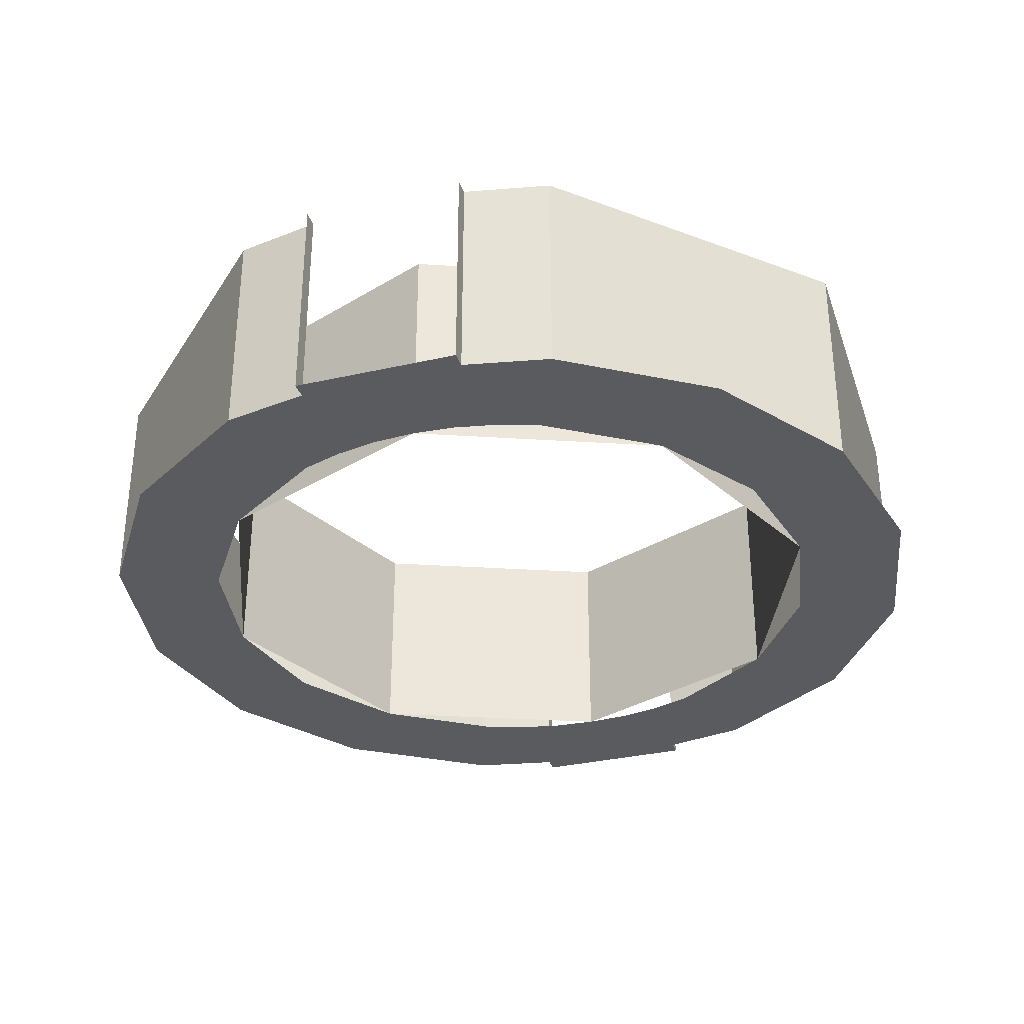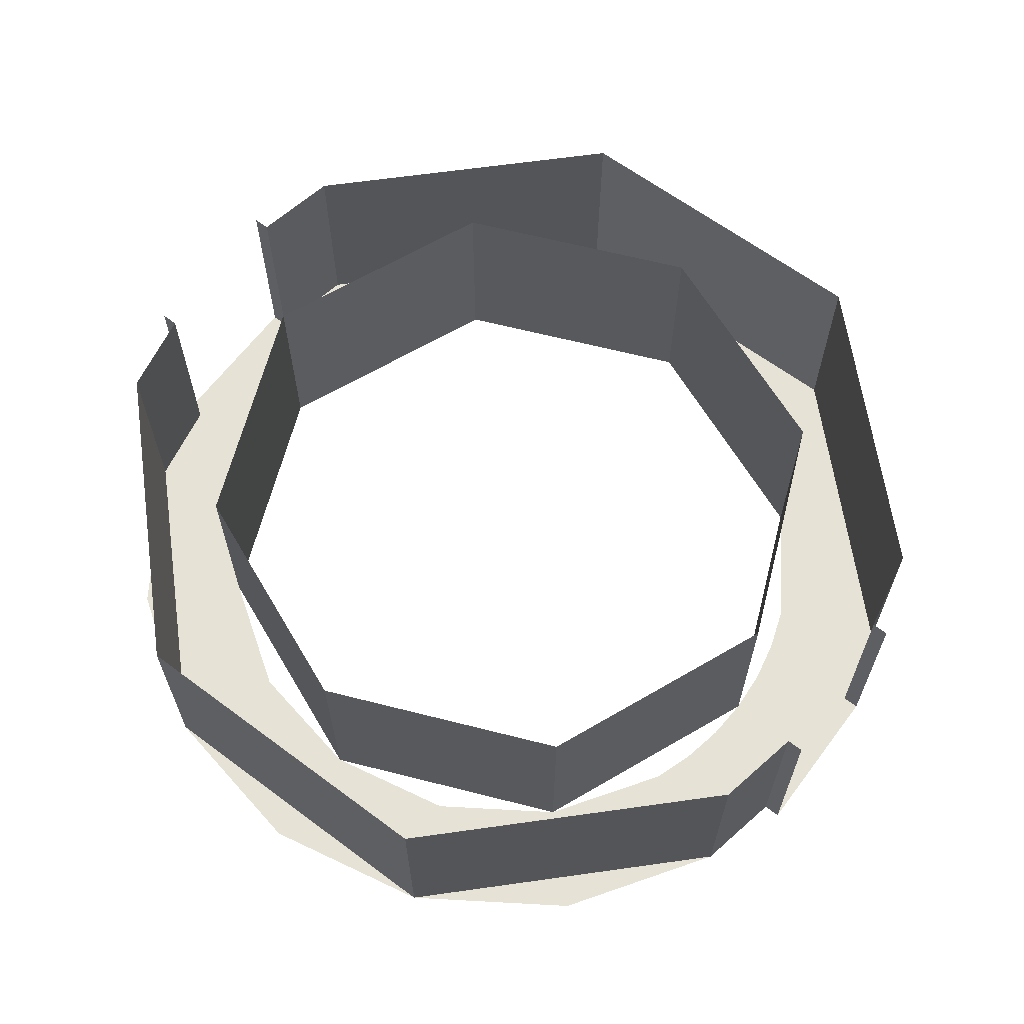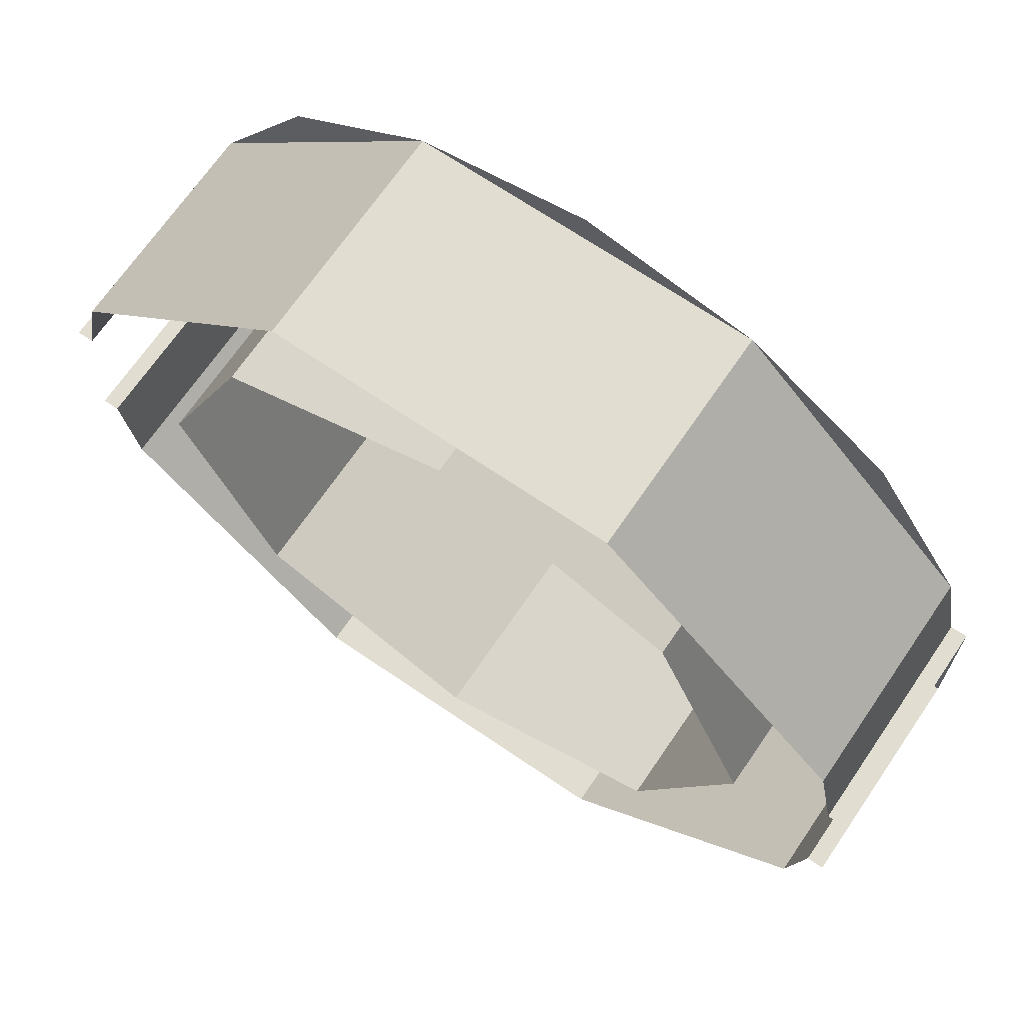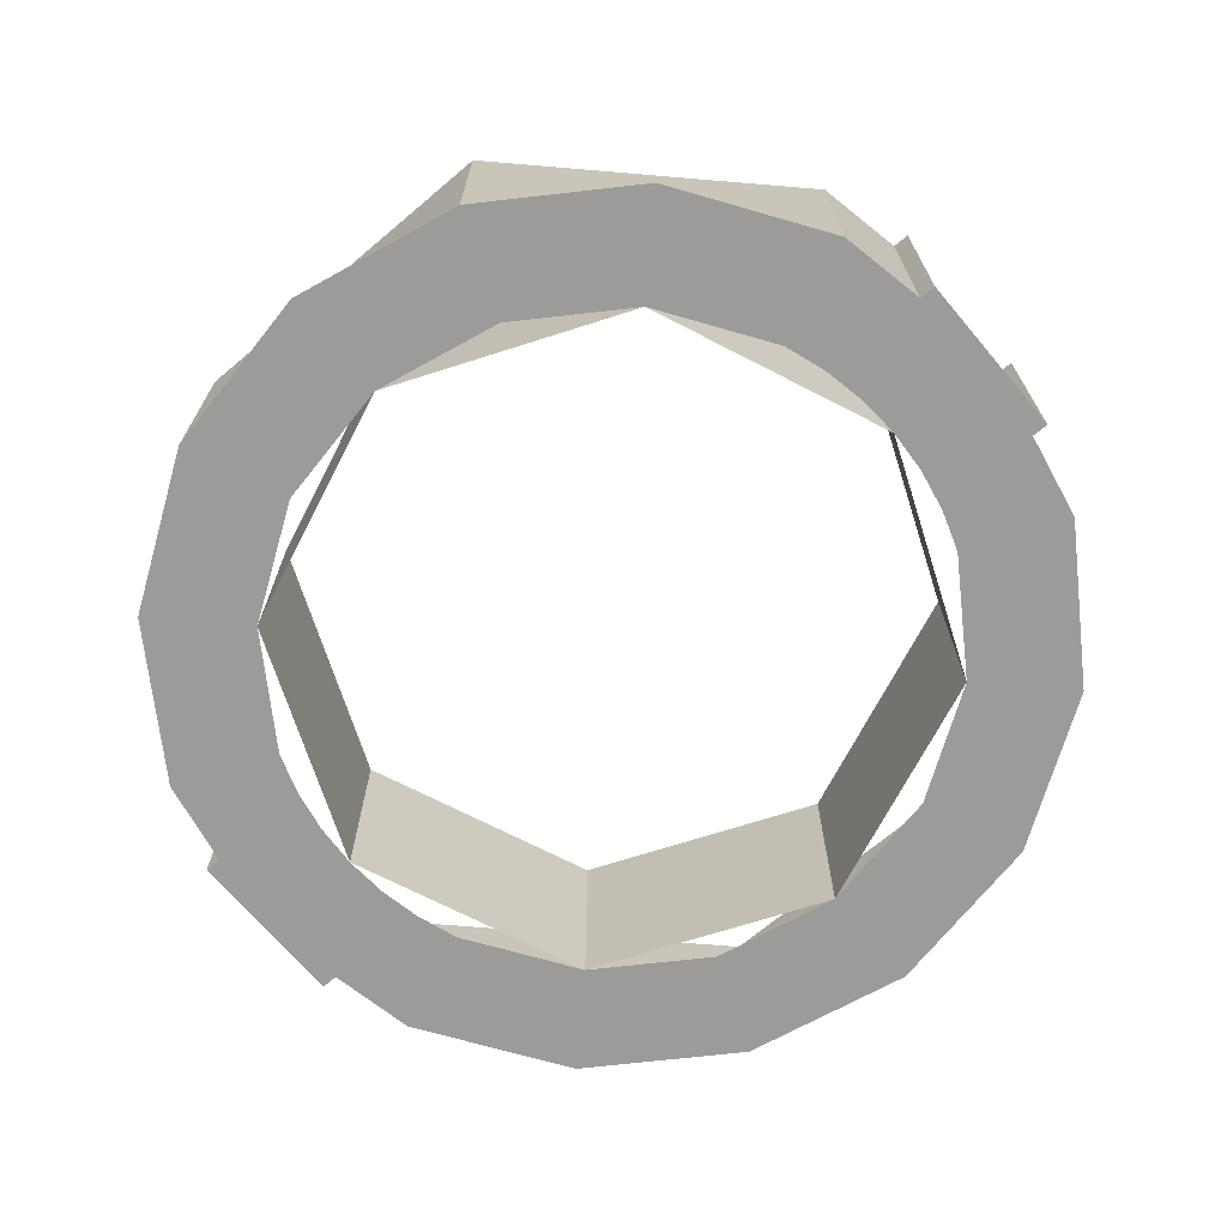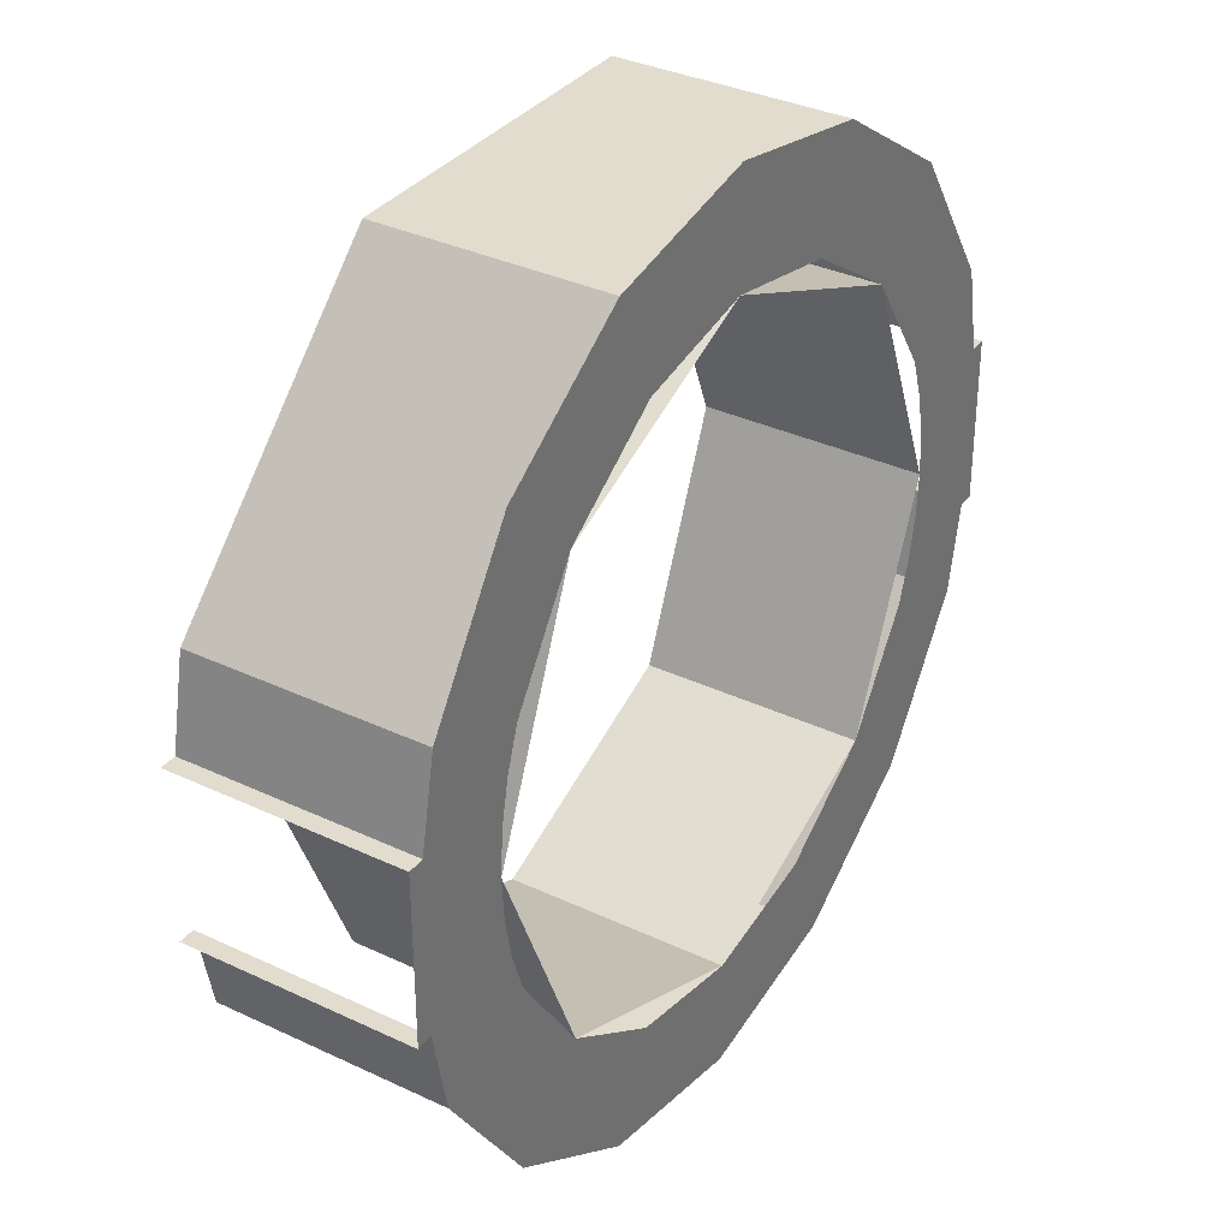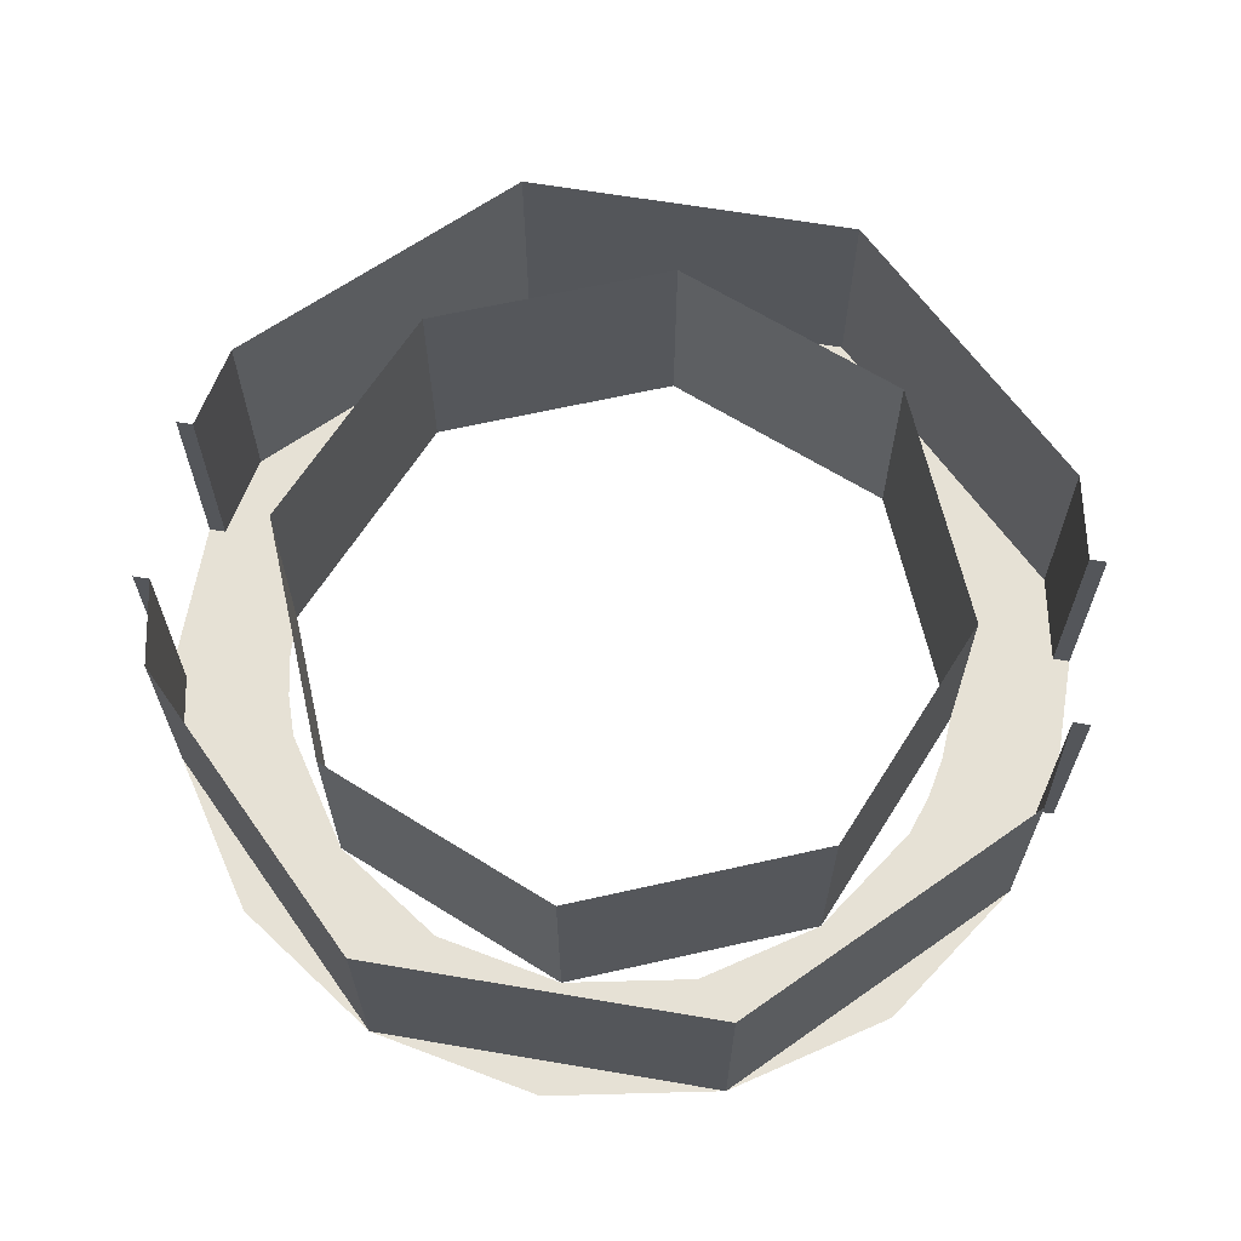
<metadata>
{"format":"obj","ext":"obj","renderer":"f3d","projection":"perspective","resolution":1024,"background":"white","views":[{"elev":-33.0,"azim":107.5,"up":"+Y"},{"elev":64.0,"azim":36.9,"up":"+Y"},{"elev":68.7,"azim":-145.7,"up":"+Z"},{"elev":-69.8,"azim":-139.8,"up":"+Y"},{"elev":34.6,"azim":-57.7,"up":"+Z"},{"elev":64.6,"azim":-170.3,"up":"+Y"}]}
</metadata>
<code>
v 0.3696 0 -0.1531
v 0.3851 0 -0.075
v 0.3851 -0.2 -0.075
v 0.3696 -0.2 -0.1531
v 0.3696 -0.2 0.1531
v 0.3851 -0.2 0.075
v 0.3851 0 0.075
v 0.3696 0 0.1531
v 0.3851 -0.2 -0.075
v 0.3851 -0.2 0.075
v 0.3 -0.2 0
v 0.3851 -0.2 0.075
v 0.3851 -0.2 -0.075
v 0.4 -0.2 -0.075
v 0.4 -0.2 0.075
v 0.3851 -0.2 -0.075
v 0.3851 0 -0.075
v 0.4 0 -0.075
v 0.4 -0.2 -0.075
v 0.4 -0.2 0.075
v 0.4 0 0.075
v 0.3851 0 0.075
v 0.3851 -0.2 0.075
v 0.3 -0.2 -0.1148
v 0.2772 -0.2 -0.1148
v 0.3696 -0.2 -0.1531
v 0.3 -0.2 0
v 0.3 -0.2 -0.1148
v 0.3696 -0.2 -0.1531
v 0.3851 -0.2 -0.075
v 0.3696 -0.2 0.1531
v 0.2772 -0.2 0.1148
v 0.3 -0.2 0.1148
v 0.3696 -0.2 0.1531
v 0.3 -0.2 0.1148
v 0.3 -0.2 0
v 0.3851 -0.2 0.075
v 0.3 -0.2 0.1148
v 0.2974 -0.2 0.03915
v 0.3 -0.2 0
v 0.3 -0.2 0.1148
v 0.2898 -0.2 0.07764
v 0.2974 -0.2 0.03915
v 0.3 -0.2 0.1148
v 0.2772 -0.2 0.1148
v 0.2898 -0.2 0.07764
v 0.3 -0.2 -0.1148
v 0.2974 -0.2 -0.03915
v 0.3 -0.2 0
v 0.3 -0.2 -0.1148
v 0.2898 -0.2 -0.07764
v 0.2974 -0.2 -0.03915
v 0.3 -0.2 -0.1148
v 0.2772 -0.2 -0.1148
v 0.2898 -0.2 -0.07764
v -0.3696 0 0.1531
v -0.3851 0 0.075
v -0.3851 -0.2 0.075
v -0.3696 -0.2 0.1531
v -0.3696 -0.2 -0.1531
v -0.3851 -0.2 -0.075
v -0.3851 0 -0.075
v -0.3696 0 -0.1531
v -0.3851 -0.2 0.075
v -0.3851 -0.2 -0.075
v -0.3 -0.2 0
v -0.3851 -0.2 -0.075
v -0.3851 -0.2 0.075
v -0.4 -0.2 0.075
v -0.4 -0.2 -0.075
v -0.3851 -0.2 0.075
v -0.3851 0 0.075
v -0.4 0 0.075
v -0.4 -0.2 0.075
v -0.4 -0.2 -0.075
v -0.4 0 -0.075
v -0.3851 0 -0.075
v -0.3851 -0.2 -0.075
v -0.3 -0.2 0.1148
v -0.2772 -0.2 0.1148
v -0.3696 -0.2 0.1531
v -0.3 -0.2 0
v -0.3 -0.2 0.1148
v -0.3696 -0.2 0.1531
v -0.3851 -0.2 0.075
v -0.3696 -0.2 -0.1531
v -0.2772 -0.2 -0.1148
v -0.3 -0.2 -0.1148
v -0.3696 -0.2 -0.1531
v -0.3 -0.2 -0.1148
v -0.3 -0.2 0
v -0.3851 -0.2 -0.075
v -0.3 -0.2 -0.1148
v -0.2974 -0.2 -0.03915
v -0.3 -0.2 0
v -0.3 -0.2 -0.1148
v -0.2898 -0.2 -0.07764
v -0.2974 -0.2 -0.03915
v -0.3 -0.2 -0.1148
v -0.2772 -0.2 -0.1148
v -0.2898 -0.2 -0.07764
v -0.3 -0.2 0.1148
v -0.2974 -0.2 0.03915
v -0.3 -0.2 0
v -0.3 -0.2 0.1148
v -0.2898 -0.2 0.07764
v -0.2974 -0.2 0.03915
v -0.3 -0.2 0.1148
v -0.2772 -0.2 0.1148
v -0.2898 -0.2 0.07764
v 0.2121 -0.2 -0.2121
v 0.3 -0.2 0
v 0.3 0 0
v 0.2121 0 -0.2121
v 0 -0.2 -0.3
v 0.2121 -0.2 -0.2121
v 0.2121 0 -0.2121
v 0 0 -0.3
v -0.2121 -0.2 -0.2121
v 0 -0.2 -0.3
v 0 0 -0.3
v -0.2121 0 -0.2121
v -0.3 -0.2 0
v -0.2121 -0.2 -0.2121
v -0.2121 0 -0.2121
v -0.3 0 0
v -0.2121 -0.2 0.2121
v -0.3 -0.2 0
v -0.3 0 0
v -0.2121 0 0.2121
v 0 -0.2 0.3
v -0.2121 -0.2 0.2121
v -0.2121 0 0.2121
v 0 0 0.3
v 0.2121 -0.2 0.2121
v 0 -0.2 0.3
v 0 0 0.3
v 0.2121 0 0.2121
v 0.3 -0.2 0
v 0.2121 -0.2 0.2121
v 0.2121 0 0.2121
v 0.3 0 0
v 0.3696 -0.2 0.1531
v 0.2829 -0.2 0.2829
v 0.2121 -0.2 0.2121
v 0.2772 -0.2 0.1148
v 0.2829 -0.2 0.2829
v 0.1531 -0.2 0.3696
v 0.1148 -0.2 0.2772
v 0.2121 -0.2 0.2121
v 0.1531 -0.2 0.3696
v 0 -0.2 0.4
v 0 -0.2 0.3
v 0.1148 -0.2 0.2772
v 0 -0.2 0.4
v -0.1531 -0.2 0.3696
v -0.1148 -0.2 0.2772
v 0 -0.2 0.3
v -0.1531 -0.2 0.3696
v -0.2829 -0.2 0.2829
v -0.2121 -0.2 0.2121
v -0.1148 -0.2 0.2772
v -0.2829 -0.2 0.2829
v -0.3696 -0.2 0.1531
v -0.2772 -0.2 0.1148
v -0.2121 -0.2 0.2121
v -0.3696 -0.2 -0.1531
v -0.2829 -0.2 -0.2829
v -0.2121 -0.2 -0.2121
v -0.2772 -0.2 -0.1148
v -0.2829 -0.2 -0.2829
v -0.1531 -0.2 -0.3696
v -0.1148 -0.2 -0.2772
v -0.2121 -0.2 -0.2121
v -0.1531 -0.2 -0.3696
v 0 -0.2 -0.4
v 0 -0.2 -0.3
v -0.1148 -0.2 -0.2772
v 0 -0.2 -0.4
v 0.1531 -0.2 -0.3696
v 0.1148 -0.2 -0.2772
v 0 -0.2 -0.3
v 0.1531 -0.2 -0.3696
v 0.2829 -0.2 -0.2829
v 0.2121 -0.2 -0.2121
v 0.1148 -0.2 -0.2772
v 0.2829 -0.2 -0.2829
v 0.3696 -0.2 -0.1531
v 0.2772 -0.2 -0.1148
v 0.2121 -0.2 -0.2121
v 0.1531 -0.2 -0.3696
v 0.3696 -0.2 -0.1531
v 0.3696 0 -0.1531
v 0.1531 0 -0.3696
v -0.1531 -0.2 -0.3696
v 0.1531 -0.2 -0.3696
v 0.1531 0 -0.3696
v -0.1531 0 -0.3696
v -0.3696 -0.2 -0.1531
v -0.1531 -0.2 -0.3696
v -0.1531 0 -0.3696
v -0.3696 0 -0.1531
v -0.1531 -0.2 0.3696
v -0.3696 -0.2 0.1531
v -0.3696 0 0.1531
v -0.1531 0 0.3696
v 0.1531 -0.2 0.3696
v -0.1531 -0.2 0.3696
v -0.1531 0 0.3696
v 0.1531 0 0.3696
v 0.3696 -0.2 0.1531
v 0.1531 -0.2 0.3696
v 0.1531 0 0.3696
v 0.3696 0 0.1531
g mesh26644
f 1 2 3
f 3 4 1
f 5 6 7
f 7 8 5
f 9 10 11
f 12 13 14
f 14 15 12
f 16 17 18
f 18 19 16
f 20 21 22
f 22 23 20
f 24 25 26
f 27 28 29
f 29 30 27
f 31 32 33
f 34 35 36
f 36 37 34
g mesh26645
f 38 39 40
f 41 42 43
f 44 45 46
g mesh26647
f 47 49 48
f 50 52 51
f 53 55 54
g mesh26650
f 56 57 58
f 58 59 56
f 60 61 62
f 62 63 60
f 64 65 66
f 67 68 69
f 69 70 67
f 71 72 73
f 73 74 71
f 75 76 77
f 77 78 75
f 79 80 81
f 82 83 84
f 84 85 82
f 86 87 88
f 89 90 91
f 91 92 89
g mesh26651
f 93 94 95
f 96 97 98
f 99 100 101
g mesh26653
f 102 104 103
f 105 107 106
f 108 110 109
g mesh26658
f 111 112 113
f 113 114 111
f 115 116 117
f 117 118 115
f 119 120 121
f 121 122 119
f 123 124 125
f 125 126 123
f 127 128 129
f 129 130 127
f 131 132 133
f 133 134 131
f 135 136 137
f 137 138 135
f 139 140 141
f 141 142 139
g mesh26661
f 143 144 145
f 145 146 143
f 147 148 149
f 149 150 147
f 151 152 153
f 153 154 151
f 155 156 157
f 157 158 155
f 159 160 161
f 161 162 159
f 163 164 165
f 165 166 163
g mesh26663
f 167 168 169
f 169 170 167
f 171 172 173
f 173 174 171
f 175 176 177
f 177 178 175
f 179 180 181
f 181 182 179
f 183 184 185
f 185 186 183
f 187 188 189
f 189 190 187
g mesh26668
f 191 193 192
f 193 191 194
f 195 197 196
f 197 195 198
f 199 201 200
f 201 199 202
g mesh26674
f 203 205 204
f 205 203 206
f 207 209 208
f 209 207 210
f 211 213 212
f 213 211 214

</code>
